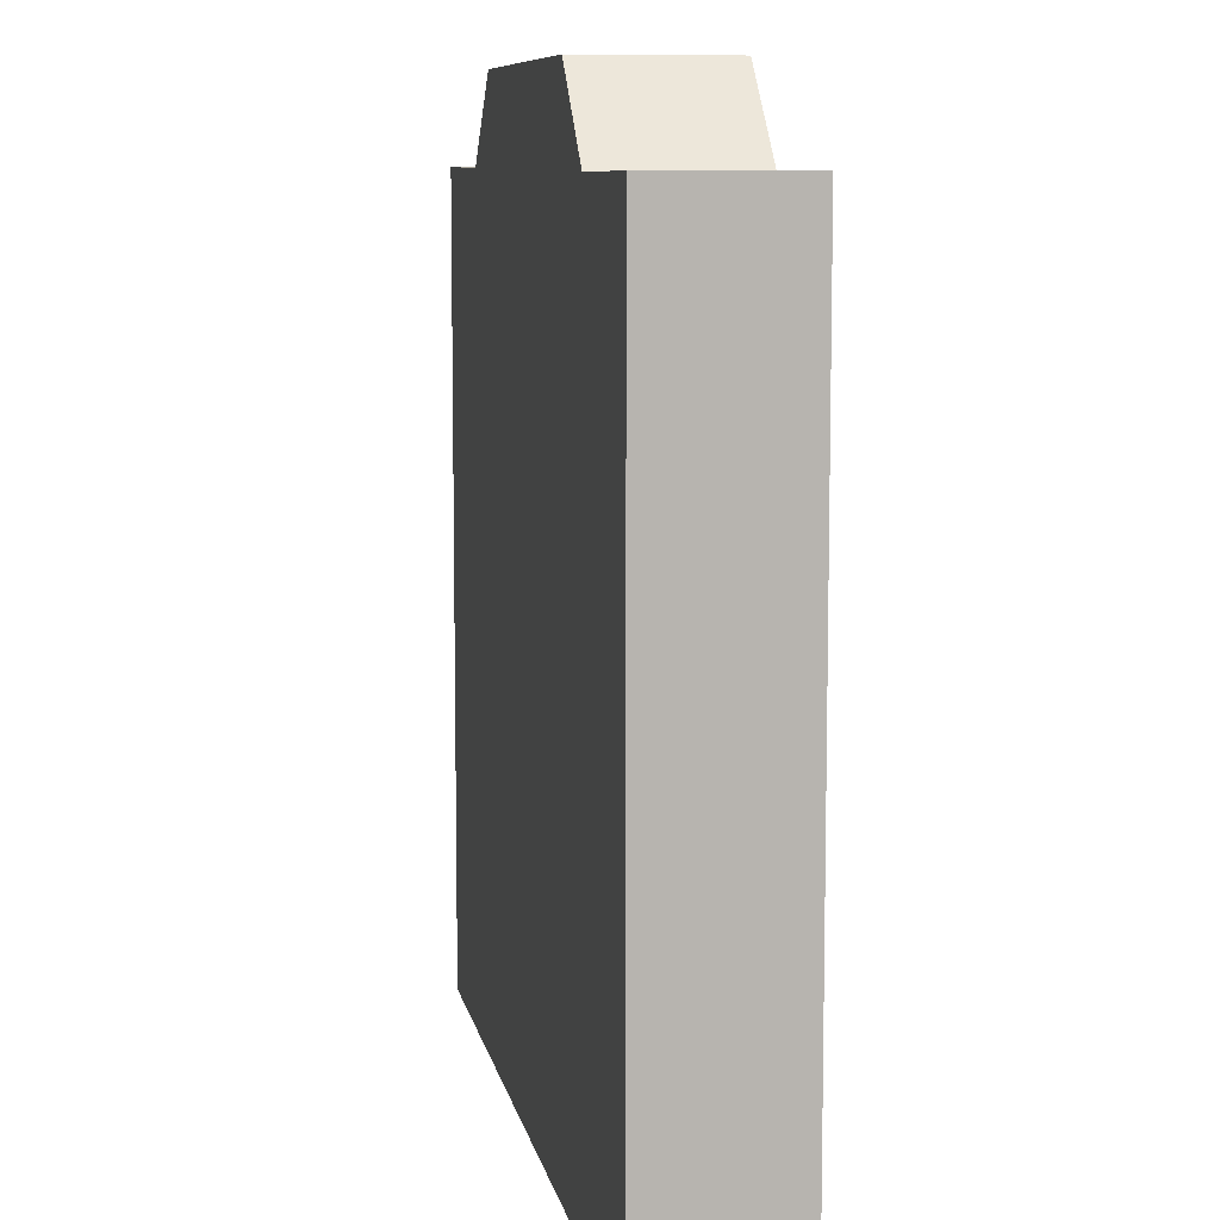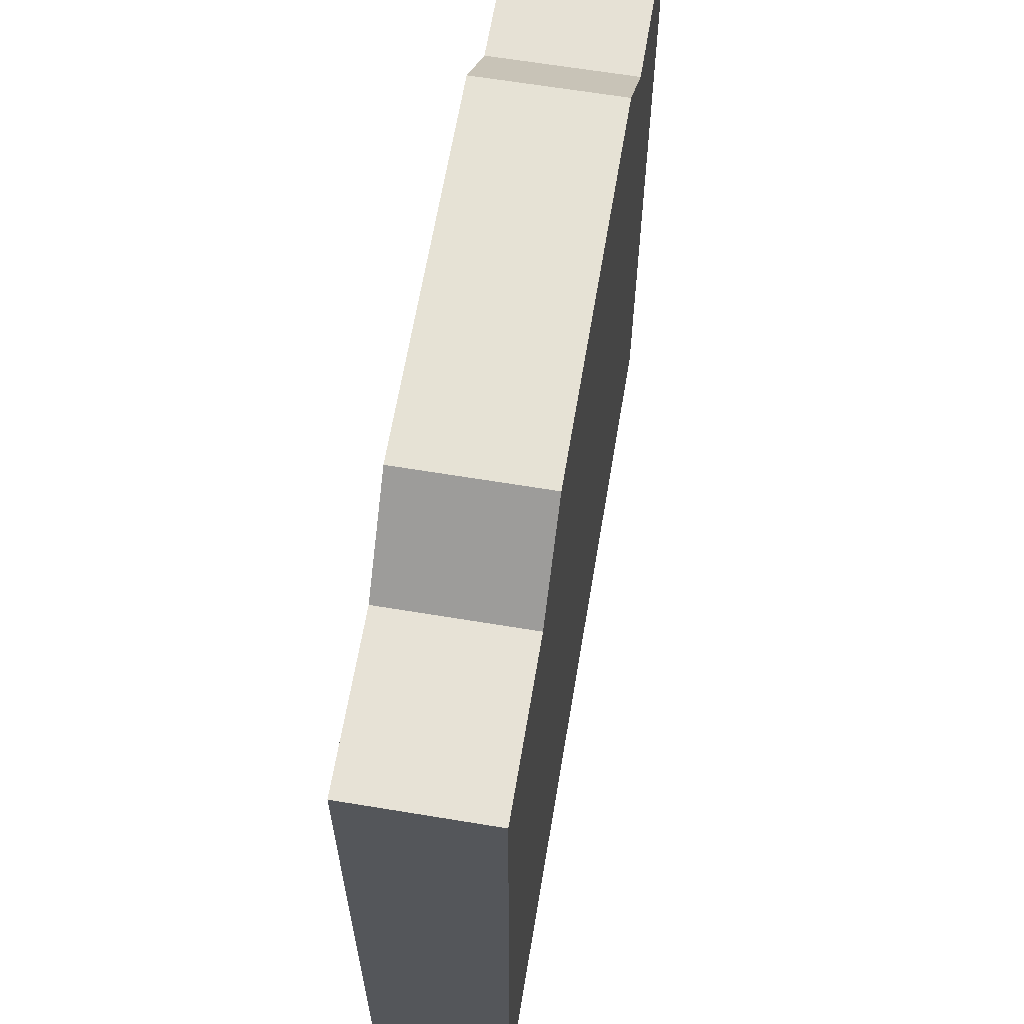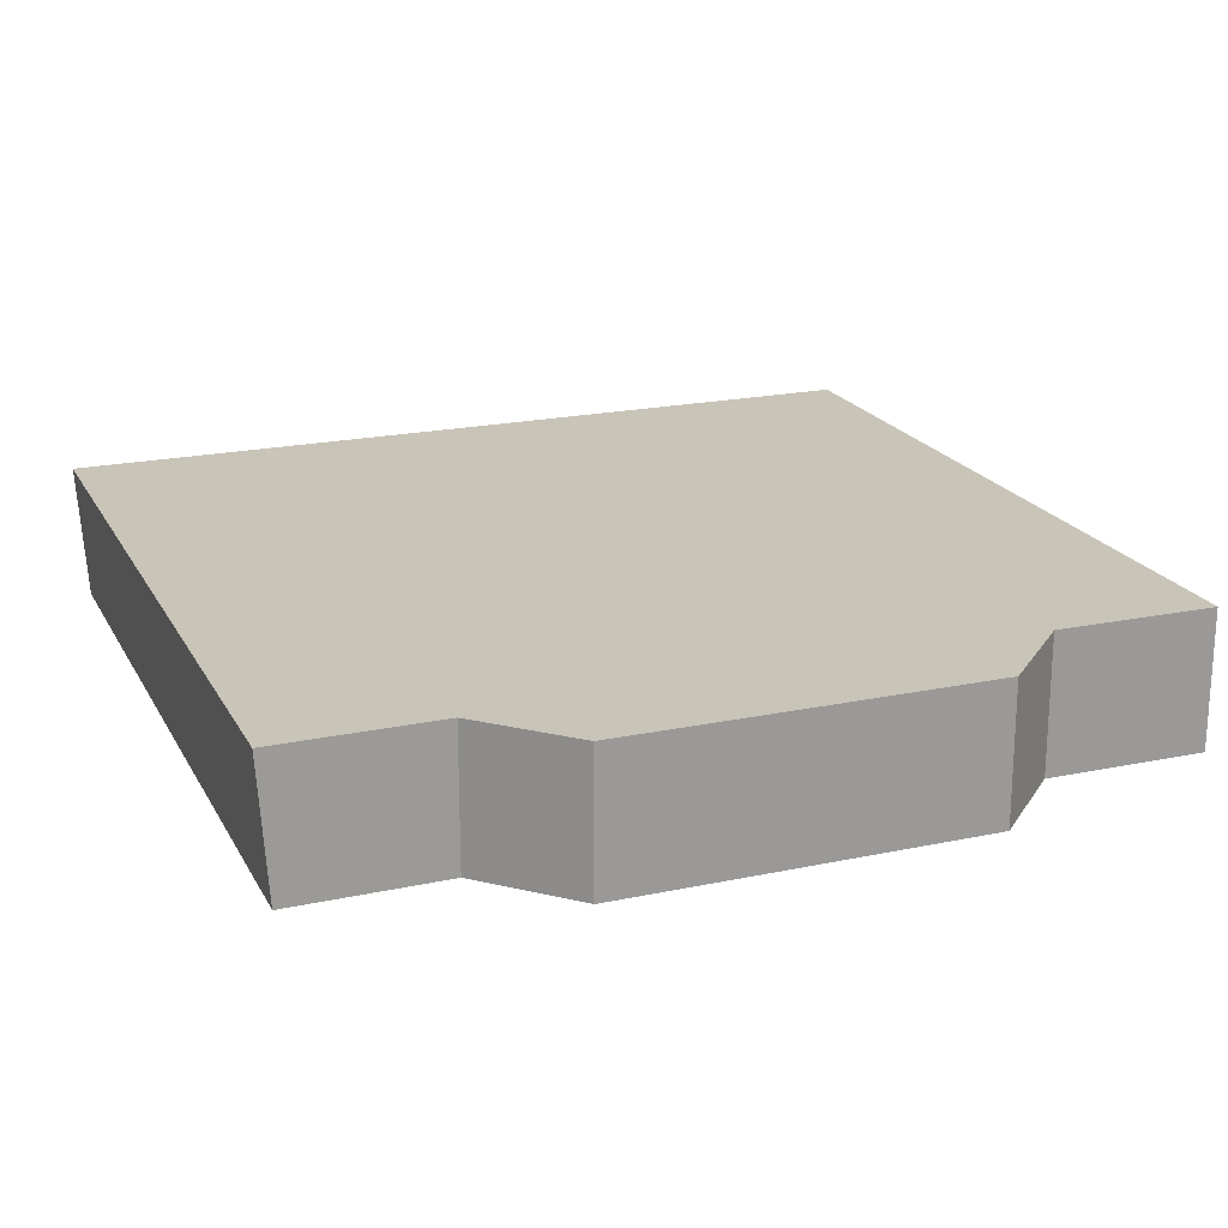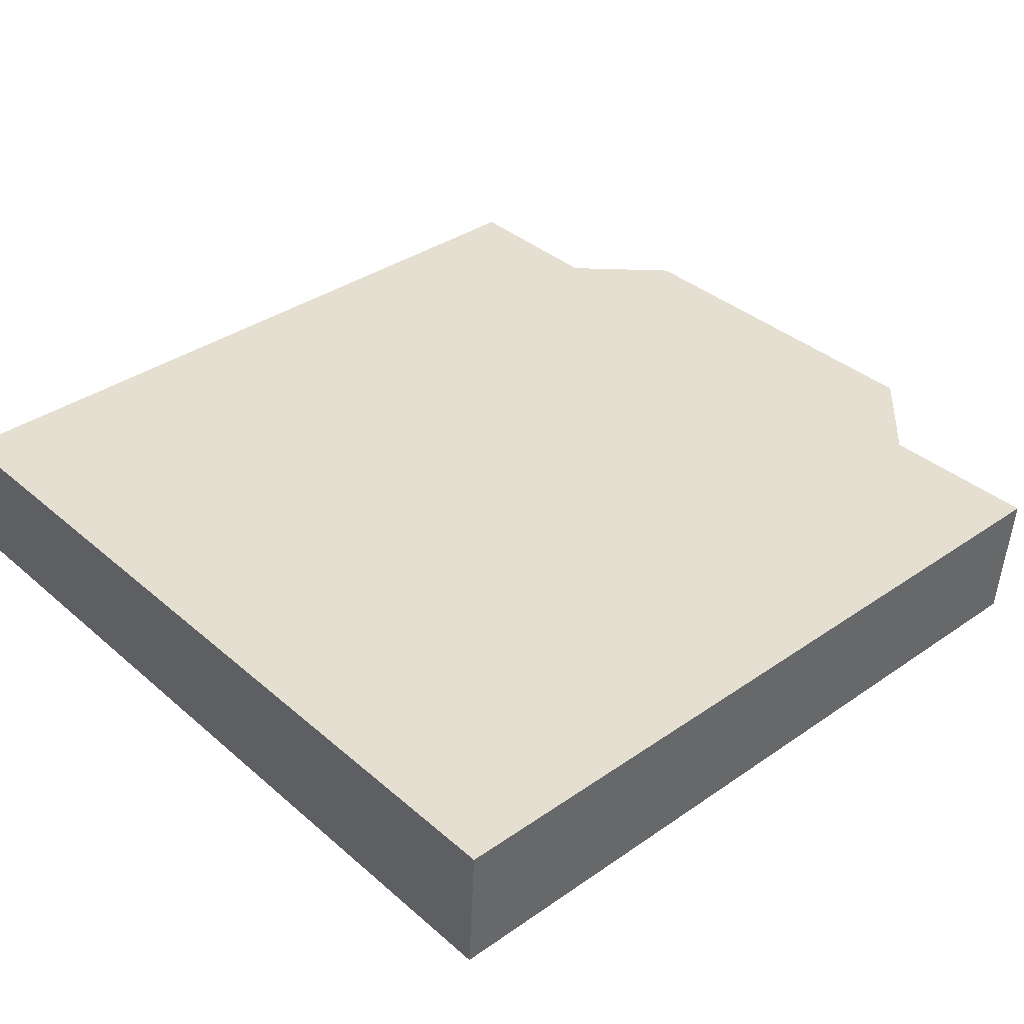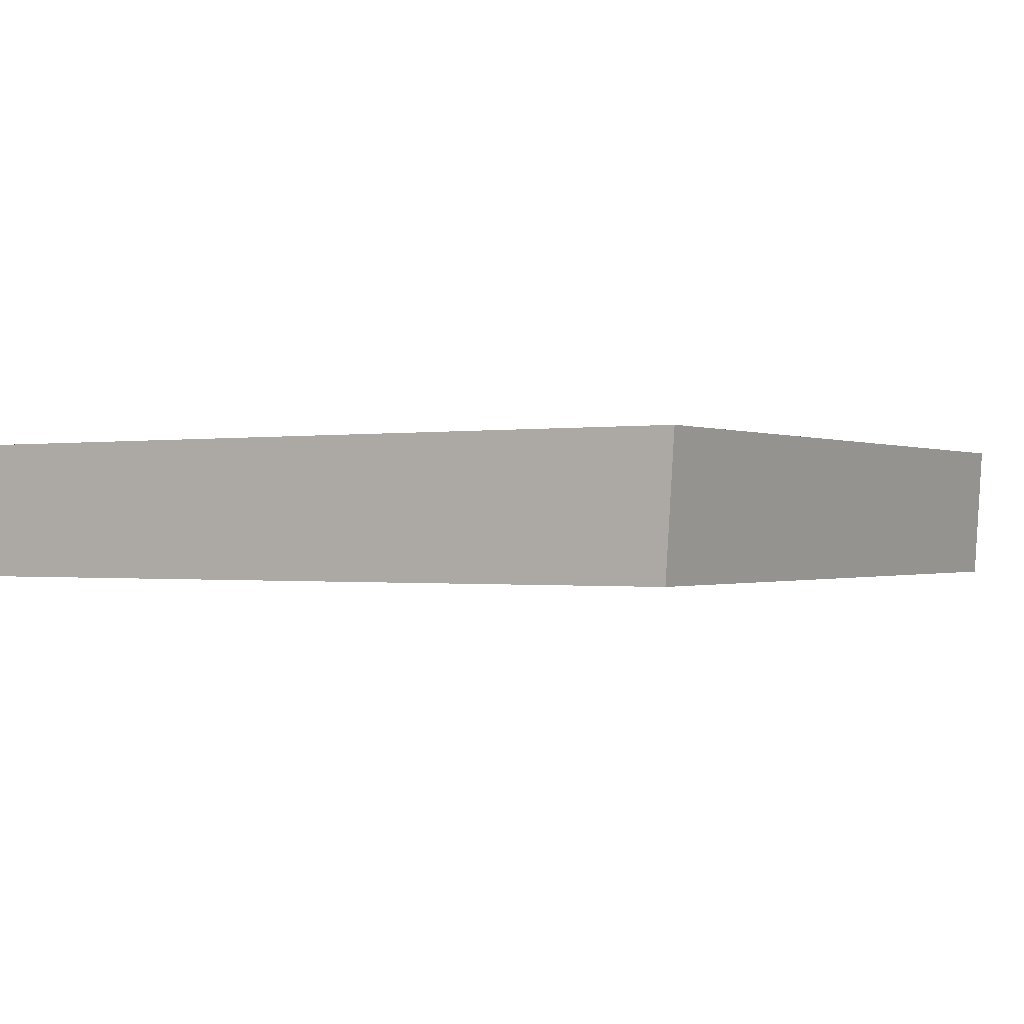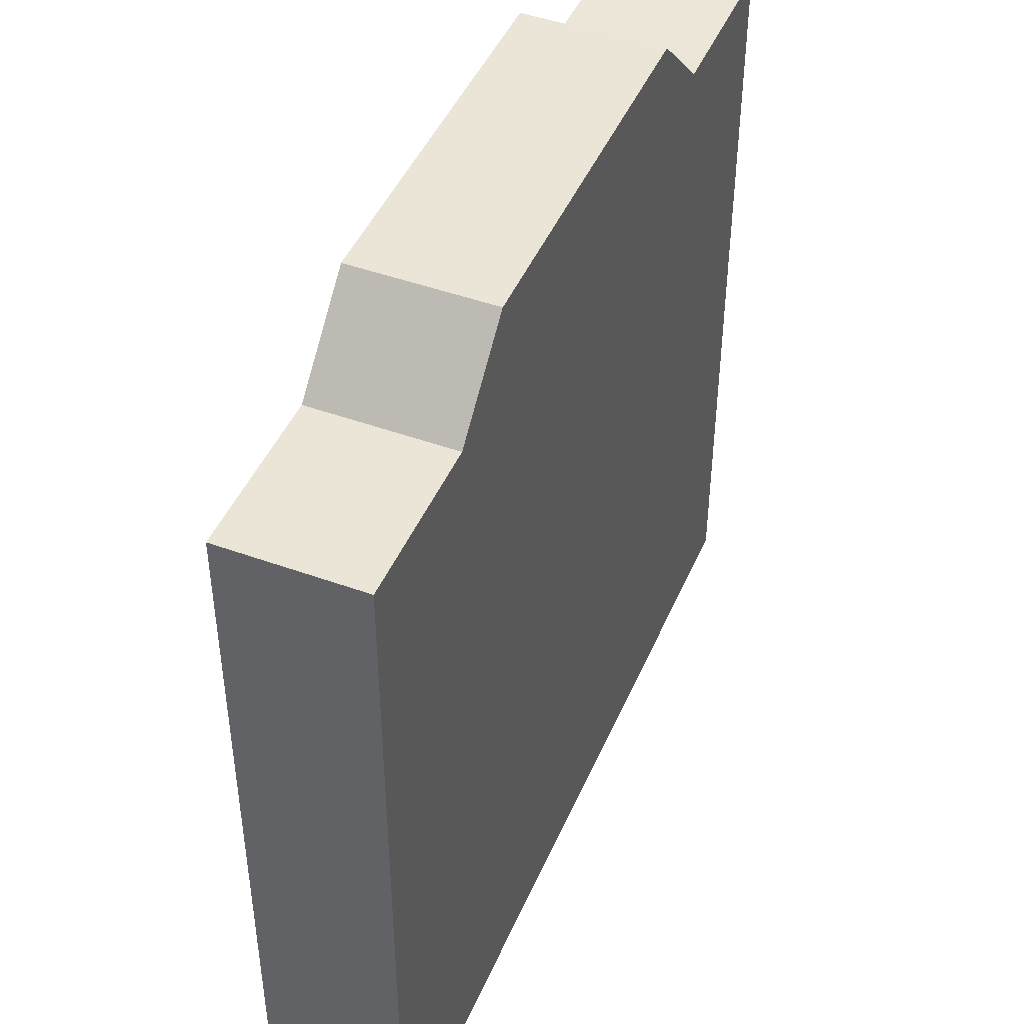
<metadata>
{"format":"obj","ext":"obj","renderer":"f3d","projection":"perspective","resolution":1024,"background":"white","views":[{"elev":8.7,"azim":79.5,"up":"+Y"},{"elev":63.9,"azim":-80.5,"up":"+Y"},{"elev":20.2,"azim":158.7,"up":"+Z"},{"elev":36.6,"azim":48.1,"up":"+Z"},{"elev":-0.5,"azim":31.8,"up":"+Z"},{"elev":45.9,"azim":-67.4,"up":"+Y"}]}
</metadata>
<code>
g r002v001_l
v -0.4986 0.001064 -0.5
v -0.4986 0.9059 -0.5
v -0.4986 0.9059 -0.3397
v -0.4986 0.001064 -0.3397
v -0.2141 1 -0.5
v 0.2141 1 -0.5
v 0.2141 1 -0.3397
v -0.2141 1 -0.3397
v -0.3093 0.9046 -0.3397
v -0.3093 0.9046 -0.5
v -0.2141 1 -0.5
v -0.2141 1 -0.3397
v -0.4986 0.9059 -0.3397
v -0.4986 0.9059 -0.5
v -0.3093 0.9046 -0.5
v -0.3093 0.9046 -0.3397
v -0.4986 0.001064 -0.3397
v 0.4986 0.001064 -0.3397
v 0.4883 0.001064 -0.5
v -0.4986 0.001064 -0.5
v -0.3093 0.9046 -0.5
v -0.4986 0.9059 -0.5
v -0.4986 0.001064 -0.5
v 0.3093 0.9046 -0.5
v -0.2141 1 -0.5
v 0.2141 1 -0.5
v 0.4883 0.001064 -0.5
v 0.4883 0.9059 -0.5
v 0.4883 0.001064 -0.5
v 0.4986 0.001064 -0.3397
v 0.4986 0.9059 -0.3397
v 0.4883 0.9059 -0.5
v 0.3093 0.9046 -0.3397
v 0.2141 1 -0.3397
v 0.2141 1 -0.5
v 0.3093 0.9046 -0.5
v 0.4986 0.9059 -0.3397
v 0.3093 0.9046 -0.3397
v 0.3093 0.9046 -0.5
v 0.4883 0.9059 -0.5
v 0.4986 0.001064 -0.3397
v 0.3093 0.9046 -0.3397
v 0.4986 0.9059 -0.3397
v -0.4986 0.001064 -0.3397
v -0.3093 0.9046 -0.3397
v -0.4986 0.9059 -0.3397
v 0.2141 1 -0.3397
v -0.2141 1 -0.3397
g r002v001_l_0
f 3 2 1
f 4 3 1
f 7 6 5
f 8 7 5
f 11 10 9
f 12 11 9
f 15 14 13
f 16 15 13
f 19 18 17
f 20 19 17
f 23 22 21
f 23 21 24
f 21 25 24
f 25 26 24
f 27 23 24
f 28 27 24
f 31 30 29
f 32 31 29
f 35 34 33
f 36 35 33
f 39 38 37
f 40 39 37
f 43 42 41
f 41 42 44
f 42 45 44
f 45 46 44
f 42 47 45
f 47 48 45

</code>
